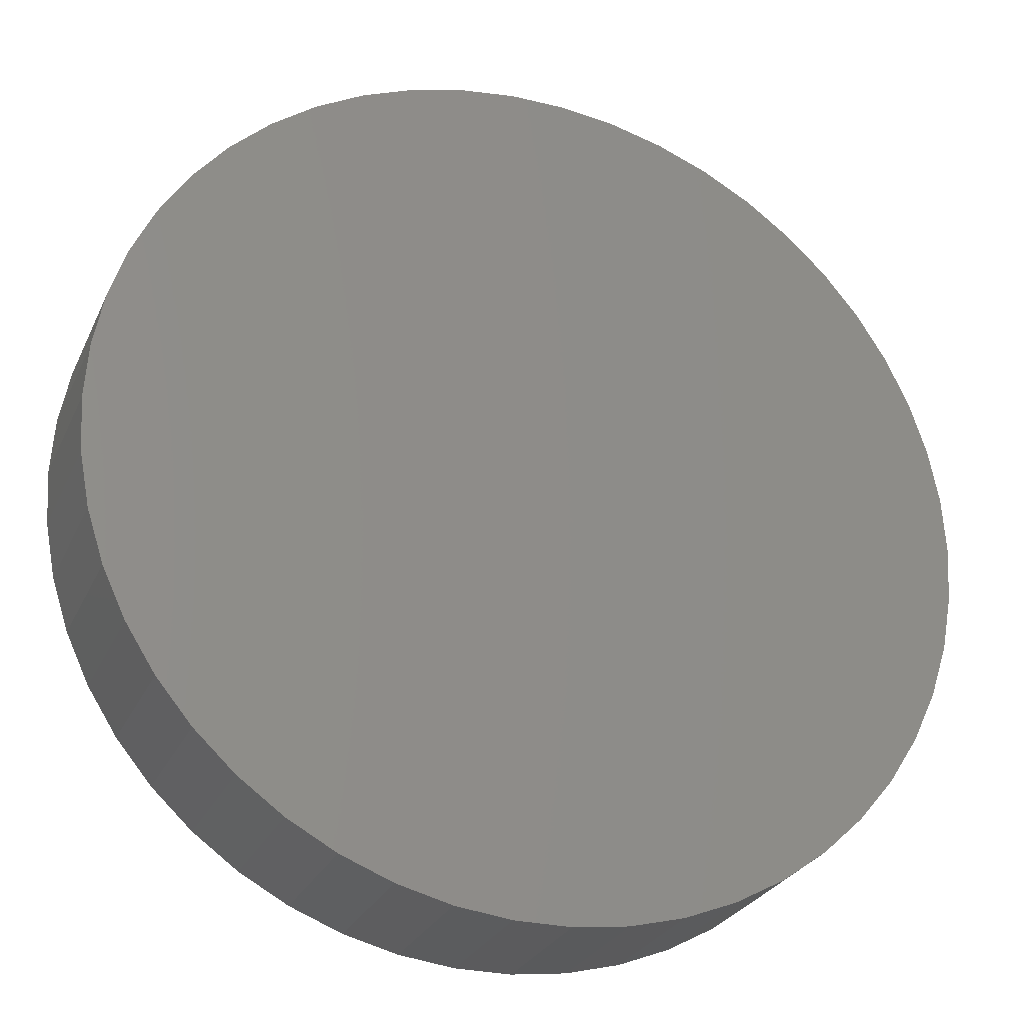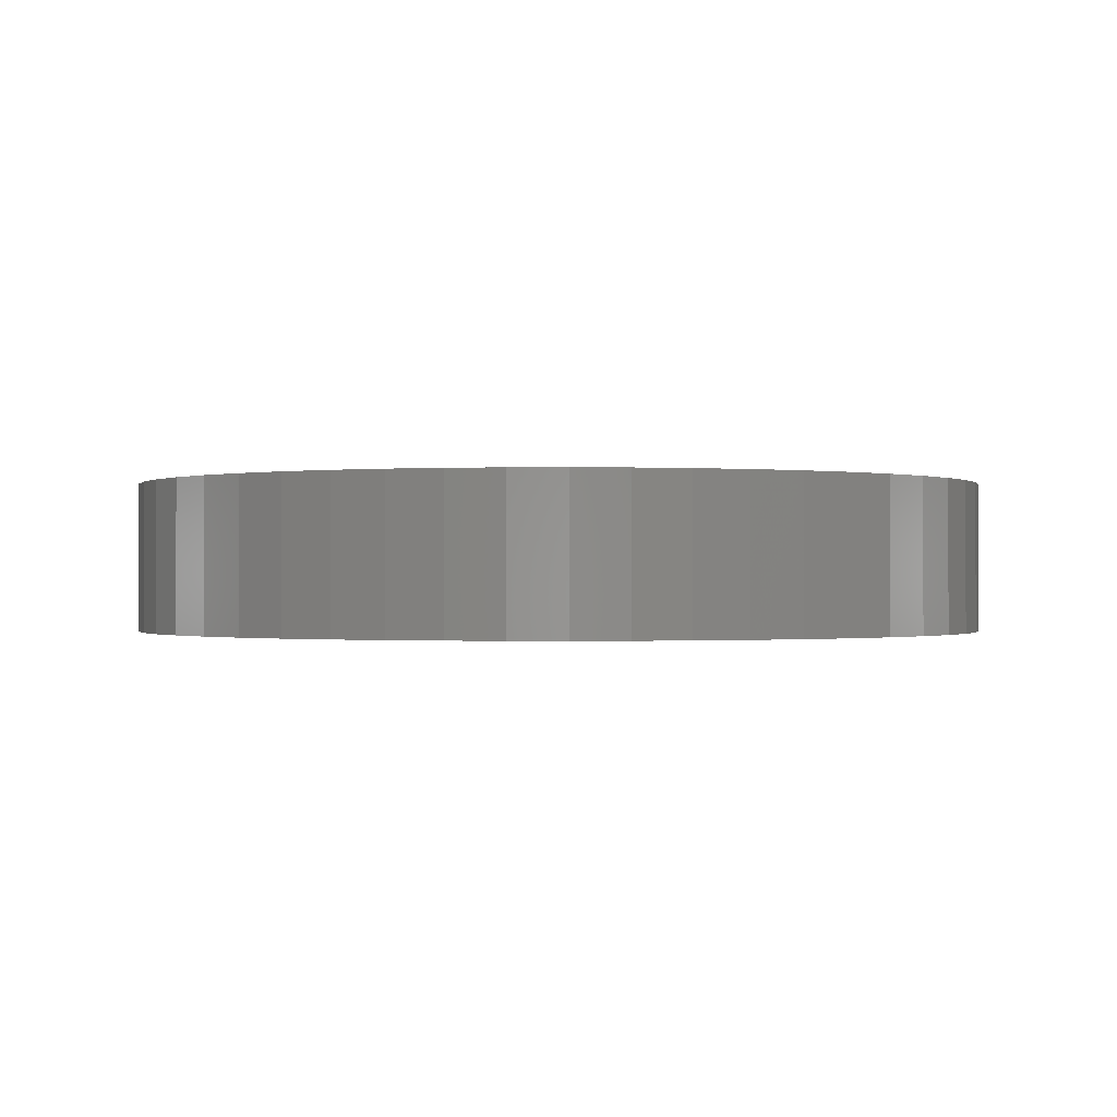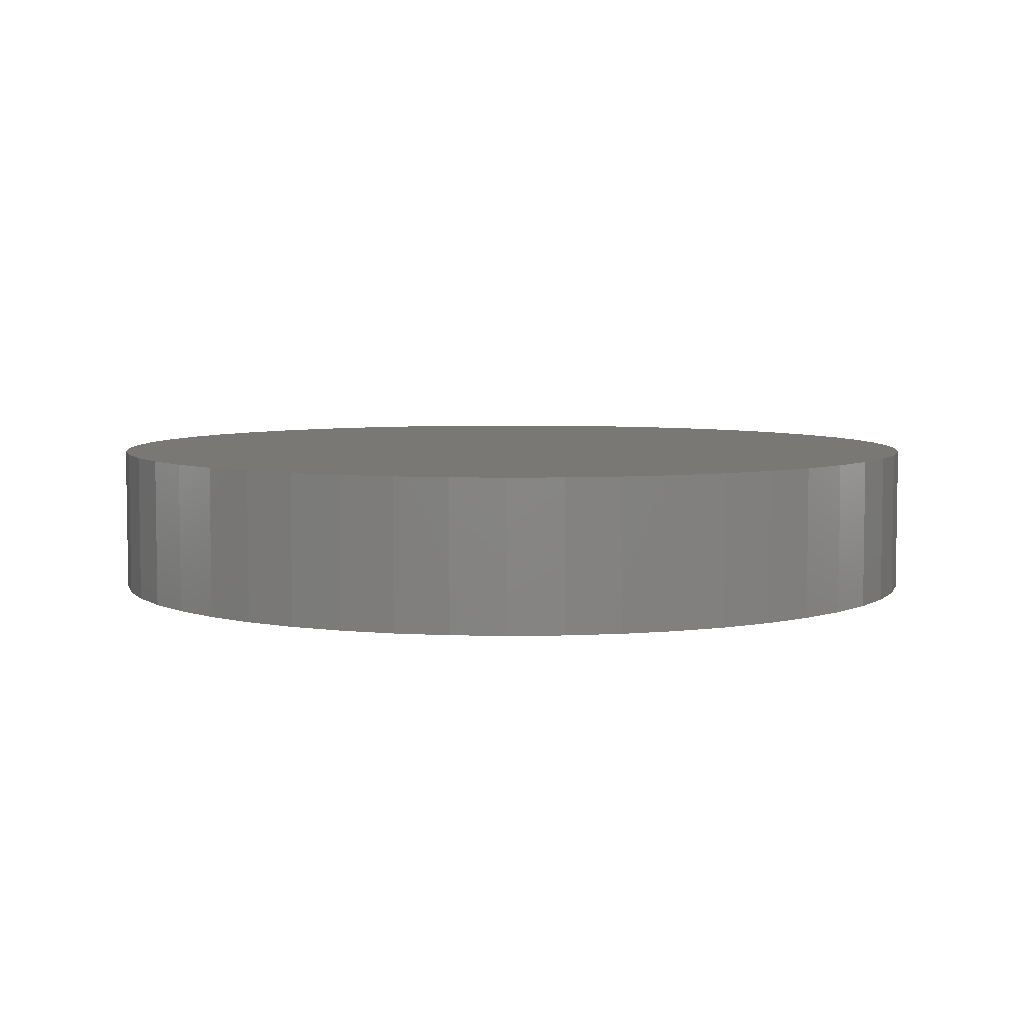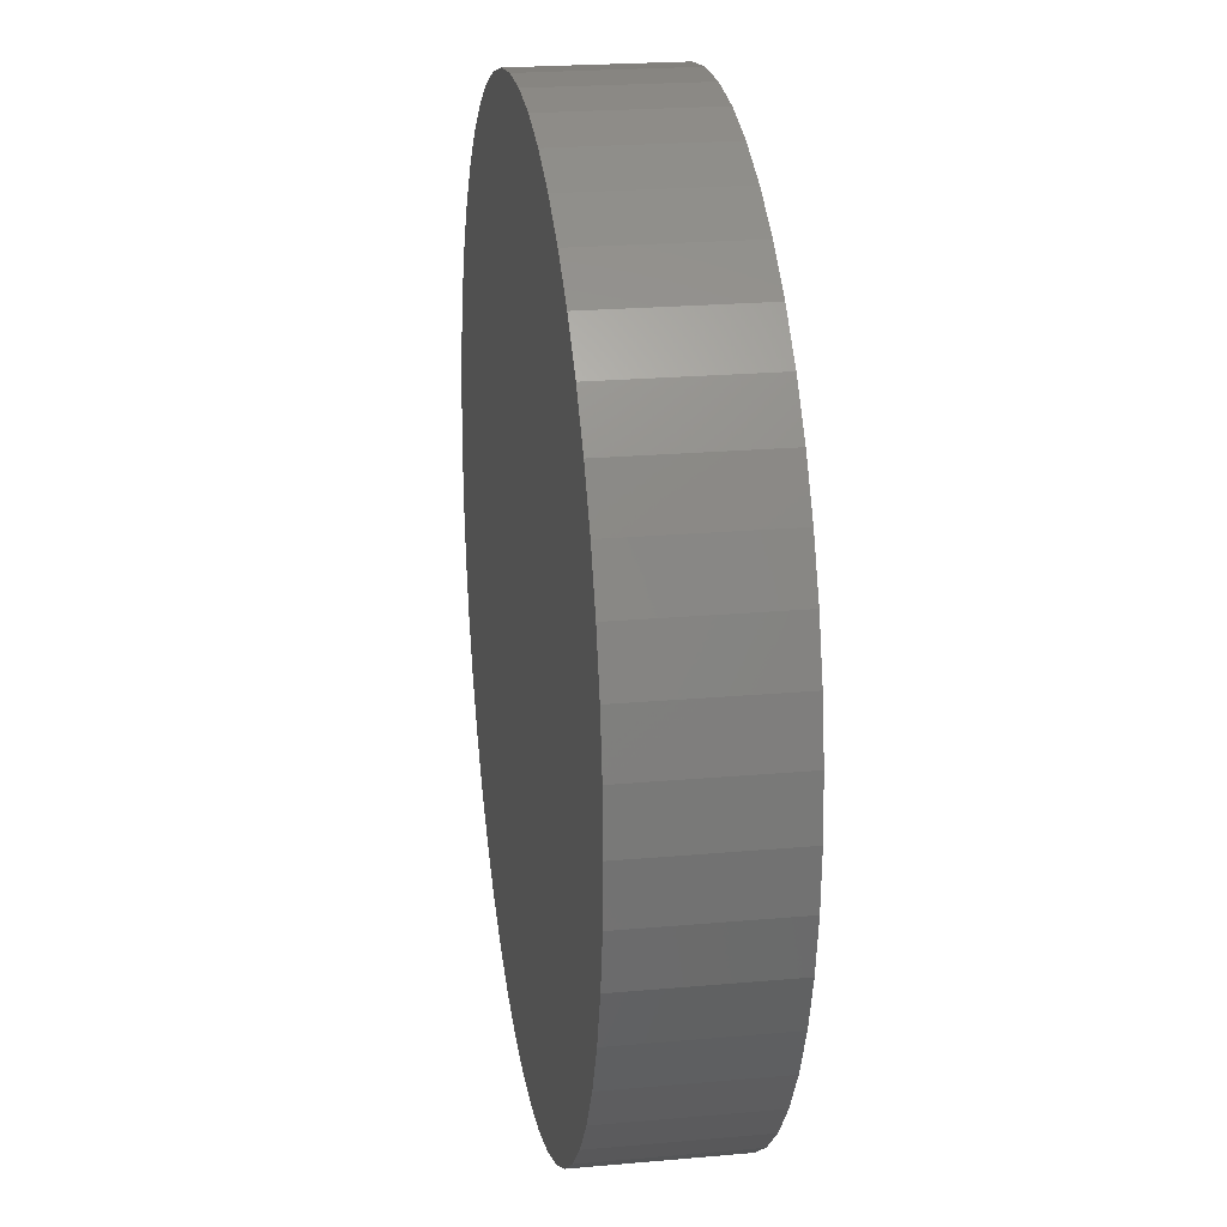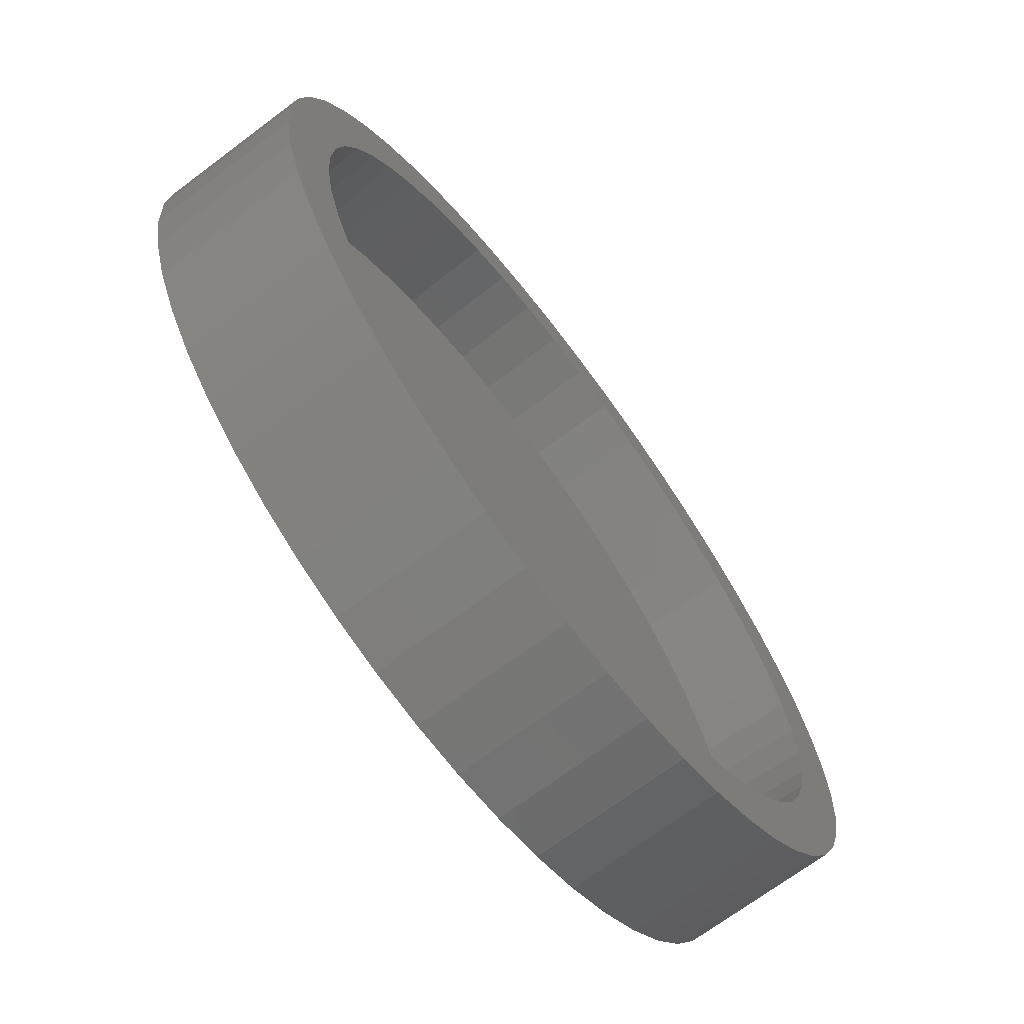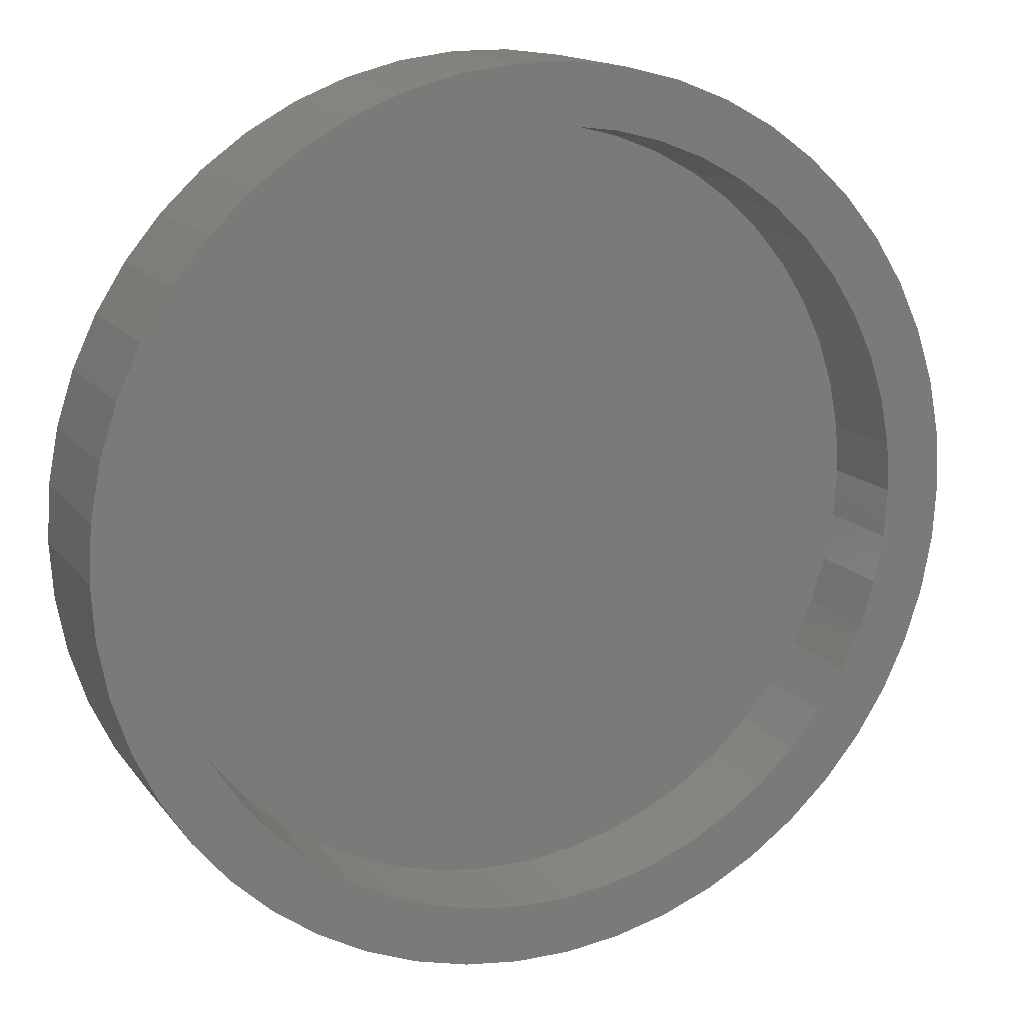
<metadata>
{"format":"stl","ext":"stl","renderer":"f3d","projection":"perspective","resolution":1024,"background":"white","views":[{"elev":-27.2,"azim":-20.7,"up":"+Y"},{"elev":-0.5,"azim":132.0,"up":"+Z"},{"elev":5.6,"azim":-10.2,"up":"+Z"},{"elev":22.0,"azim":81.1,"up":"+Y"},{"elev":-69.8,"azim":126.9,"up":"+Y"},{"elev":15.0,"azim":156.1,"up":"+Y"}]}
</metadata>
<code>
# stl→obj: 200 verts, 396 faces
v 14.5 0 0
v 14.39 1.817 -5
v 14.39 1.817 0
v 14.5 0 -5
v -14.5 0 -5
v -14.39 1.817 0
v -14.39 1.817 -5
v -14.5 0 0
v 0.9105 14.47 -5
v -0.9105 14.47 0
v 0.9105 14.47 0
v -0.9105 14.47 -5
v -0.9105 -14.47 -5
v 0.9105 -14.47 0
v -0.9105 -14.47 0
v 0.9105 -14.47 -5
v 10.57 9.926 -5
v 9.243 11.17 0
v 10.57 9.926 0
v 9.243 11.17 -5
v -9.243 11.17 -5
v -10.57 9.926 0
v -9.243 11.17 0
v -10.57 9.926 -5
v -4.481 13.79 -5
v -6.174 13.12 0
v -4.481 13.79 0
v -6.174 13.12 -5
v 13.48 5.338 0
v 12.71 6.985 -5
v 12.71 6.985 0
v 13.48 5.338 -5
v 14.04 3.606 -5
v 14.04 3.606 0
v 6.174 13.12 -5
v 4.481 13.79 0
v 6.174 13.12 0
v 4.481 13.79 -5
v 2.717 14.24 0
v 2.717 14.24 -5
v 7.769 12.24 -5
v 7.769 12.24 0
v -13.48 5.338 -5
v -12.71 6.985 0
v -12.71 6.985 -5
v -13.48 5.338 0
v -14.04 3.606 -5
v -14.04 3.606 0
v -2.717 14.24 0
v -2.717 14.24 -5
v 2.717 -14.24 0
v 2.717 -14.24 -5
v 11.73 8.523 0
v 11.73 8.523 -5
v -11.73 8.523 0
v -11.73 8.523 -5
v 14.39 -1.817 0
v 14.04 -3.606 0
v 13.48 -5.338 0
v 12.71 -6.985 0
v 11.73 -8.523 0
v 10.57 -9.926 0
v 9.243 -11.17 0
v 7.769 -12.24 0
v 6.174 -13.12 0
v 4.481 -13.79 0
v -2.717 -14.24 0
v -4.481 -13.79 0
v -6.174 -13.12 0
v -7.769 12.24 0
v -7.769 -12.24 0
v -9.243 -11.17 0
v -10.57 -9.926 0
v -11.73 -8.523 0
v -12.71 -6.985 0
v -13.48 -5.338 0
v -14.04 -3.606 0
v -14.39 -1.817 0
v -7.769 12.24 -5
v 14.39 -1.817 -5
v 14.04 -3.606 -5
v -10.57 -9.926 -5
v -9.243 -11.17 -5
v -12.71 -6.985 -5
v -13.48 -5.338 -5
v -11.73 -8.523 -5
v 12.57 0 -5
v 12.48 -1.576 -5
v 12.18 -3.127 -5
v 13.48 -5.338 -5
v 12.48 1.576 -5
v 11.69 -4.629 -5
v 12.71 -6.985 -5
v 12.18 3.127 -5
v 11.02 -6.058 -5
v 11.73 -8.523 -5
v 10.17 -7.391 -5
v 10.57 -9.926 -5
v 9.167 -8.608 -5
v 9.243 -11.17 -5
v 8.016 -9.689 -5
v 7.769 -12.24 -5
v 6.738 -10.62 -5
v 6.174 -13.12 -5
v 5.354 -11.38 -5
v 4.481 -13.79 -5
v 3.886 -11.96 -5
v 2.356 -12.35 -5
v 0.7896 -12.55 -5
v -0.7896 -12.55 -5
v -2.356 -12.35 -5
v -2.717 -14.24 -5
v -3.886 -11.96 -5
v -4.481 -13.79 -5
v -5.354 -11.38 -5
v -6.174 -13.12 -5
v -6.738 -10.62 -5
v -7.769 -12.24 -5
v -8.016 -9.689 -5
v -9.167 -8.608 -5
v -10.17 -7.391 -5
v -11.02 -6.058 -5
v -11.69 -4.629 -5
v -14.04 -3.606 -5
v -12.18 -3.127 -5
v 11.69 4.629 -5
v 11.02 6.058 -5
v 10.17 7.391 -5
v 9.167 8.608 -5
v 8.016 9.689 -5
v 6.738 10.62 -5
v 5.354 11.38 -5
v 3.886 11.96 -5
v 2.356 12.35 -5
v 0.7896 12.55 -5
v -0.7896 12.55 -5
v -2.356 12.35 -5
v -3.886 11.96 -5
v -5.354 11.38 -5
v -6.738 10.62 -5
v -8.016 9.689 -5
v -9.167 8.608 -5
v -10.17 7.391 -5
v -11.02 6.058 -5
v -11.69 4.629 -5
v -12.18 3.127 -5
v -12.48 1.576 -5
v -12.57 0 -5
v -12.48 -1.576 -5
v -14.39 -1.817 -5
v 12.43 0 -2
v 12.33 1.557 -2
v -12.33 1.557 -2
v -12.43 0 -2
v 12.03 3.09 -2
v 10.89 5.986 -2
v -0.7802 -12.4 -2
v 0.7802 -12.4 -2
v 0.7802 12.4 -2
v -0.7802 12.4 -2
v -12.33 -1.557 -2
v -11.55 -4.574 -2
v 9.057 -8.505 -2
v 7.92 -9.574 -2
v 12.03 -3.09 -2
v 11.55 -4.574 -2
v 7.92 9.574 -2
v -7.92 9.574 -2
v -9.057 -8.505 -2
v -2.328 -12.2 -2
v -3.84 -11.82 -2
v -5.29 -11.24 -2
v 2.328 -12.2 -2
v 12.33 -1.557 -2
v -5.29 11.24 -2
v -10.89 5.986 -2
v -11.55 4.574 -2
v 11.55 4.574 -2
v 6.658 10.49 -2
v 2.328 12.2 -2
v 3.84 11.82 -2
v 5.29 11.24 -2
v -12.03 -3.09 -2
v -7.92 -9.574 -2
v 5.29 -11.24 -2
v 3.84 -11.82 -2
v 10.05 -7.303 -2
v 10.89 -5.986 -2
v 10.05 7.303 -2
v 9.057 8.505 -2
v 6.658 -10.49 -2
v -2.328 12.2 -2
v -3.84 11.82 -2
v -6.658 -10.49 -2
v -6.658 10.49 -2
v -9.057 8.505 -2
v -10.05 -7.303 -2
v -10.05 7.303 -2
v -10.89 -5.986 -2
v -12.03 3.09 -2
f 1 2 3
f 2 1 4
f 5 6 7
f 6 5 8
f 9 10 11
f 10 9 12
f 13 14 15
f 14 13 16
f 17 18 19
f 18 17 20
f 21 22 23
f 22 21 24
f 25 26 27
f 26 25 28
f 29 30 31
f 30 29 32
f 3 33 34
f 33 3 2
f 35 36 37
f 36 35 38
f 38 39 36
f 39 38 40
f 41 37 42
f 37 41 35
f 43 44 45
f 44 43 46
f 47 46 43
f 46 47 48
f 12 49 10
f 49 12 50
f 16 51 14
f 51 16 52
f 34 32 29
f 32 34 33
f 53 17 19
f 17 53 54
f 31 54 53
f 54 31 30
f 40 11 39
f 11 40 9
f 20 42 18
f 42 20 41
f 45 55 56
f 55 45 44
f 56 22 24
f 22 56 55
f 7 48 47
f 48 7 6
f 3 57 1
f 34 57 3
f 34 58 57
f 29 58 34
f 29 59 58
f 31 59 29
f 31 60 59
f 53 60 31
f 53 61 60
f 19 61 53
f 19 62 61
f 18 62 19
f 18 63 62
f 42 63 18
f 42 64 63
f 37 64 42
f 37 65 64
f 36 65 37
f 36 66 65
f 39 66 36
f 39 51 66
f 11 51 39
f 11 14 51
f 10 14 11
f 10 15 14
f 49 15 10
f 49 67 15
f 27 67 49
f 27 68 67
f 26 68 27
f 26 69 68
f 70 69 26
f 70 71 69
f 23 71 70
f 23 72 71
f 22 72 23
f 22 73 72
f 55 73 22
f 55 74 73
f 44 74 55
f 44 75 74
f 46 75 44
f 46 76 75
f 48 76 46
f 48 77 76
f 6 77 48
f 6 78 77
f 78 6 8
f 28 70 26
f 70 28 79
f 79 23 70
f 23 79 21
f 50 27 49
f 27 50 25
f 57 4 1
f 4 57 80
f 58 80 57
f 80 58 81
f 82 72 73
f 72 82 83
f 84 76 85
f 76 84 75
f 86 75 84
f 75 86 74
f 87 4 80
f 88 80 81
f 4 87 2
f 89 81 90
f 91 2 87
f 92 90 93
f 2 91 33
f 94 33 91
f 80 88 87
f 81 89 88
f 95 93 96
f 90 92 89
f 93 95 92
f 97 96 98
f 96 97 95
f 99 98 100
f 98 99 97
f 100 101 99
f 102 101 100
f 102 103 101
f 104 103 102
f 104 105 103
f 106 105 104
f 106 107 105
f 52 107 106
f 52 108 107
f 16 108 52
f 16 109 108
f 16 110 109
f 13 110 16
f 13 111 110
f 112 111 13
f 112 113 111
f 114 113 112
f 114 115 113
f 116 115 114
f 116 117 115
f 118 117 116
f 118 119 117
f 83 119 118
f 119 83 120
f 82 120 83
f 120 82 121
f 86 121 82
f 121 86 122
f 84 122 86
f 122 84 123
f 85 123 84
f 124 125 85
f 123 85 125
f 33 94 32
f 126 32 94
f 32 126 30
f 127 30 126
f 30 127 54
f 128 54 127
f 54 128 17
f 129 17 128
f 17 129 20
f 130 20 129
f 130 41 20
f 131 41 130
f 131 35 41
f 132 35 131
f 132 38 35
f 133 38 132
f 133 40 38
f 134 40 133
f 134 9 40
f 135 9 134
f 136 9 135
f 136 12 9
f 137 12 136
f 137 50 12
f 138 50 137
f 138 25 50
f 139 25 138
f 139 28 25
f 140 28 139
f 140 79 28
f 141 79 140
f 21 141 142
f 141 21 79
f 24 142 143
f 142 24 21
f 56 143 144
f 45 144 145
f 143 56 24
f 43 145 146
f 47 146 147
f 144 45 56
f 7 147 148
f 125 124 149
f 150 149 124
f 145 43 45
f 149 150 148
f 146 47 43
f 5 148 150
f 147 7 47
f 148 5 7
f 104 64 65
f 64 104 102
f 60 90 59
f 90 60 93
f 82 74 86
f 74 82 73
f 85 77 124
f 77 85 76
f 100 62 63
f 62 100 98
f 106 65 66
f 65 106 104
f 52 66 51
f 66 52 106
f 61 93 60
f 93 61 96
f 62 96 61
f 96 62 98
f 59 81 58
f 81 59 90
f 112 15 67
f 15 112 13
f 116 68 69
f 68 116 114
f 114 67 68
f 67 114 112
f 124 78 150
f 78 124 77
f 150 8 5
f 8 150 78
f 102 63 64
f 63 102 100
f 118 69 71
f 69 118 116
f 83 71 72
f 71 83 118
f 87 151 152
f 91 87 152
f 153 154 148
f 94 152 155
f 127 126 156
f 109 157 158
f 157 109 110
f 136 159 160
f 159 136 135
f 161 149 148
f 162 123 125
f 163 99 164
f 165 89 166
f 130 129 167
f 91 152 94
f 141 168 142
f 169 120 121
f 170 110 111
f 171 113 172
f 173 108 109
f 173 109 158
f 89 92 166
f 97 99 163
f 174 89 165
f 139 175 140
f 176 177 145
f 126 94 178
f 126 178 156
f 127 156 128
f 131 167 179
f 134 133 180
f 133 181 180
f 132 182 133
f 130 167 131
f 161 125 149
f 183 125 161
f 184 119 120
f 183 162 125
f 107 108 173
f 185 107 186
f 187 97 163
f 92 95 188
f 174 88 89
f 174 152 151
f 165 152 174
f 165 155 152
f 166 155 165
f 166 178 155
f 188 178 166
f 188 156 178
f 187 156 188
f 187 189 156
f 163 189 187
f 163 190 189
f 164 190 163
f 164 167 190
f 191 167 164
f 191 179 167
f 185 179 191
f 185 182 179
f 186 182 185
f 186 181 182
f 173 181 186
f 173 180 181
f 158 180 173
f 158 159 180
f 157 159 158
f 157 160 159
f 170 160 157
f 170 192 160
f 171 192 170
f 171 193 192
f 172 193 171
f 172 175 193
f 194 175 172
f 194 195 175
f 184 195 194
f 184 168 195
f 169 168 184
f 169 196 168
f 197 196 169
f 197 198 196
f 199 198 197
f 199 176 198
f 162 176 199
f 162 177 176
f 183 177 162
f 183 200 177
f 161 200 183
f 161 153 200
f 153 161 154
f 138 175 139
f 168 196 142
f 144 176 145
f 143 176 144
f 145 177 146
f 146 200 153
f 94 155 178
f 128 156 189
f 128 189 190
f 132 131 182
f 157 110 170
f 172 115 117
f 194 172 117
f 184 117 119
f 194 117 184
f 154 161 148
f 162 199 123
f 191 103 185
f 164 103 191
f 103 105 185
f 185 105 107
f 186 107 173
f 166 92 188
f 188 97 187
f 188 95 97
f 87 88 174
f 151 87 174
f 146 153 147
f 147 153 148
f 140 168 141
f 192 193 138
f 175 195 140
f 140 195 168
f 142 196 143
f 129 128 190
f 129 190 167
f 134 180 135
f 133 182 181
f 170 111 113
f 171 170 113
f 172 113 115
f 169 184 120
f 199 121 122
f 199 122 123
f 197 121 199
f 197 169 121
f 164 101 103
f 99 101 164
f 177 200 146
f 136 160 192
f 196 198 143
f 143 198 176
f 135 180 159
f 131 179 182
f 137 192 138
f 136 192 137
f 138 193 175

</code>
